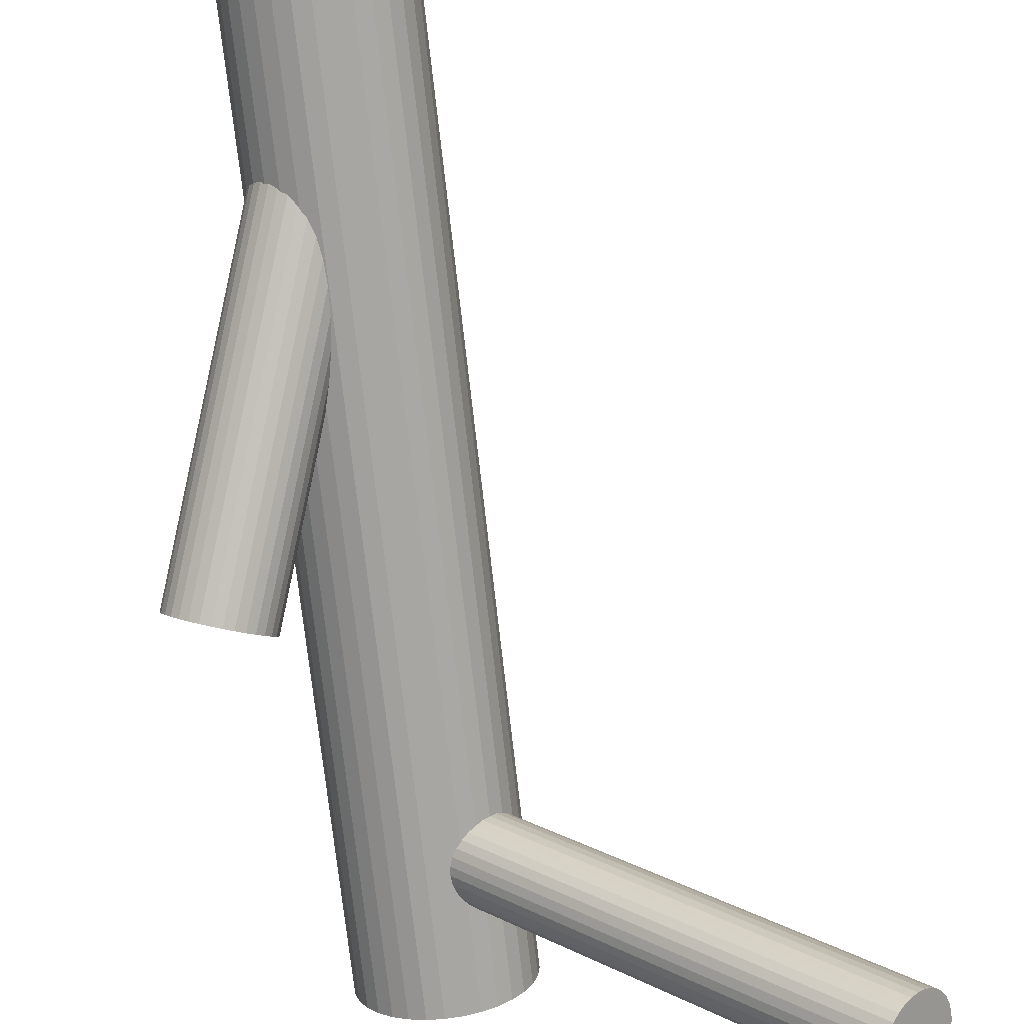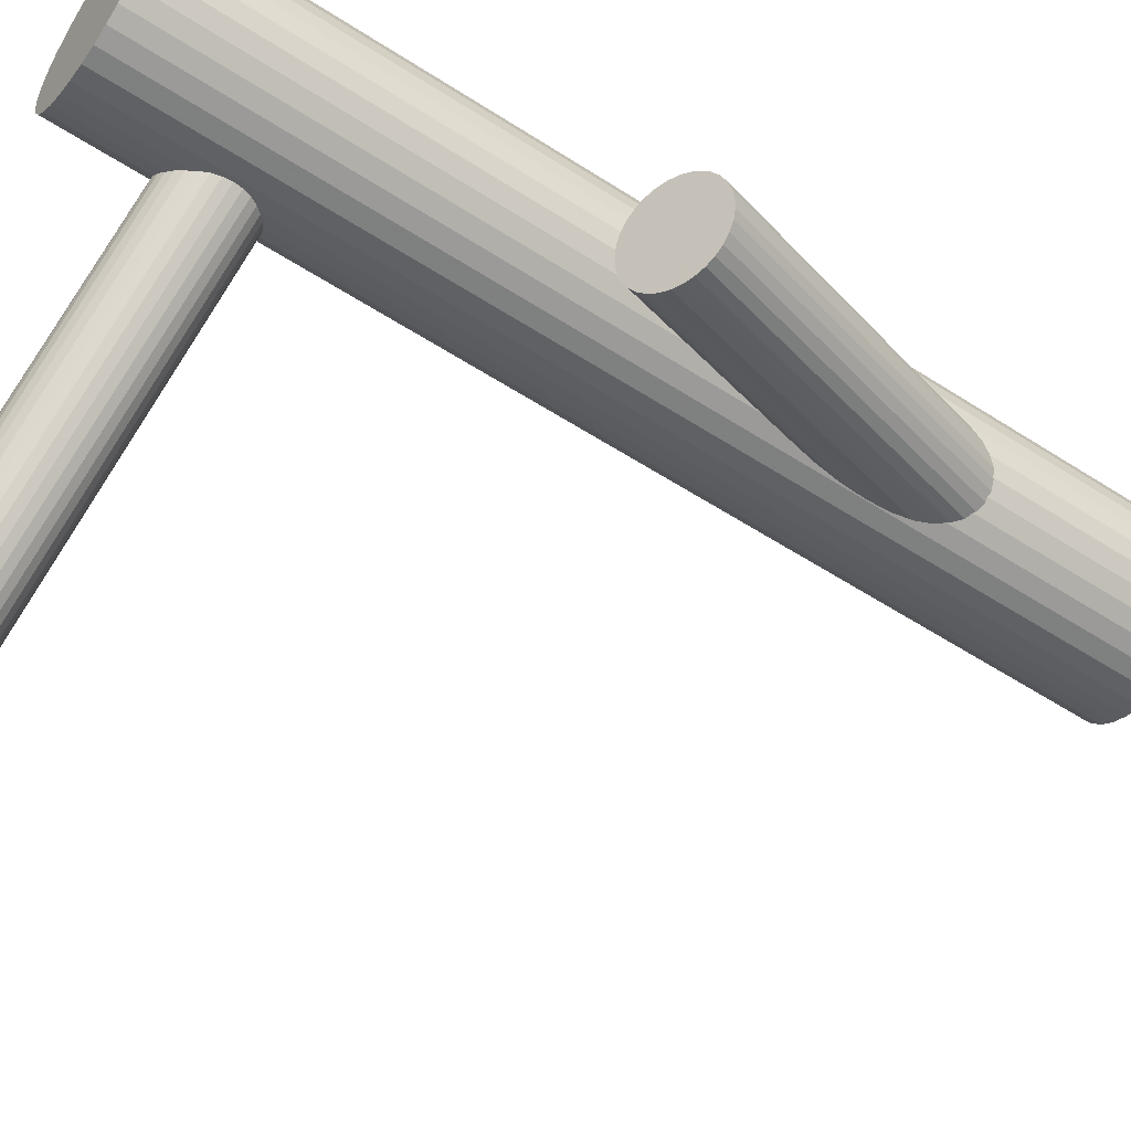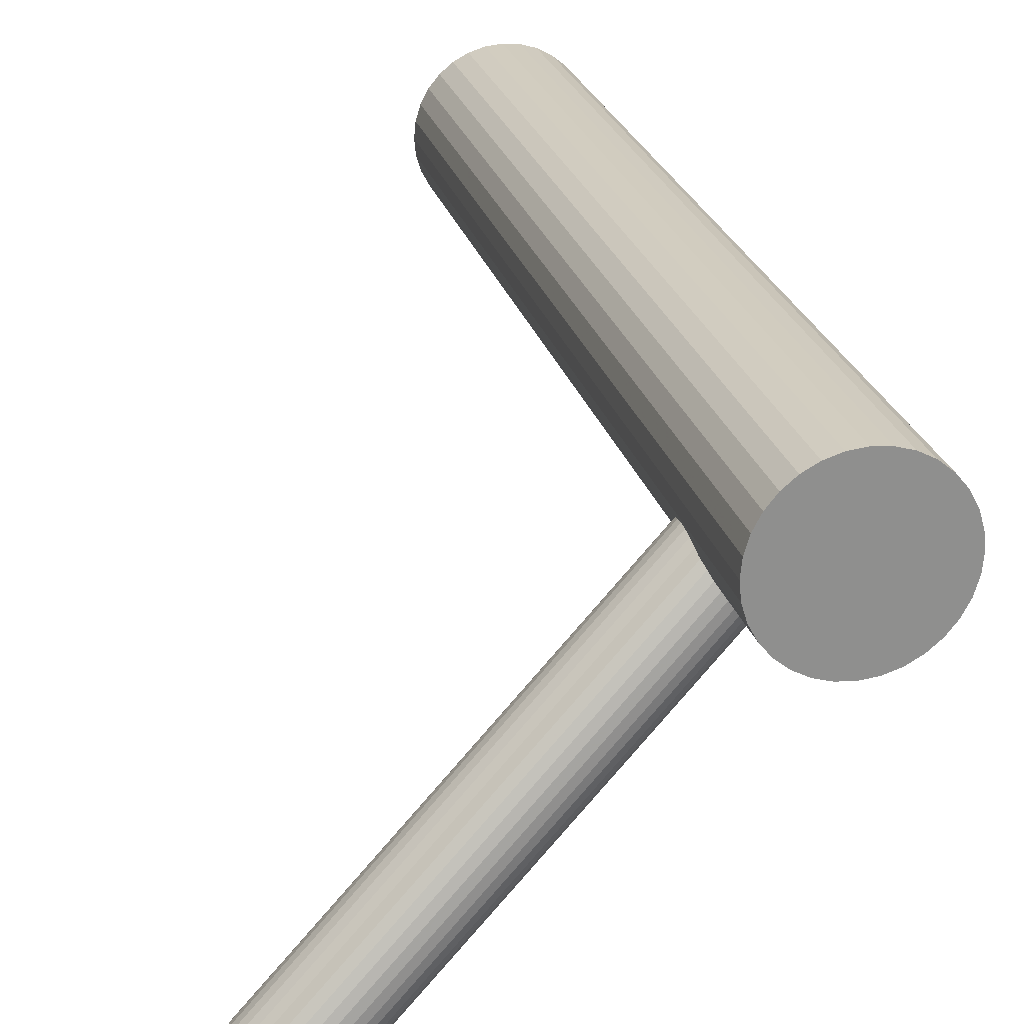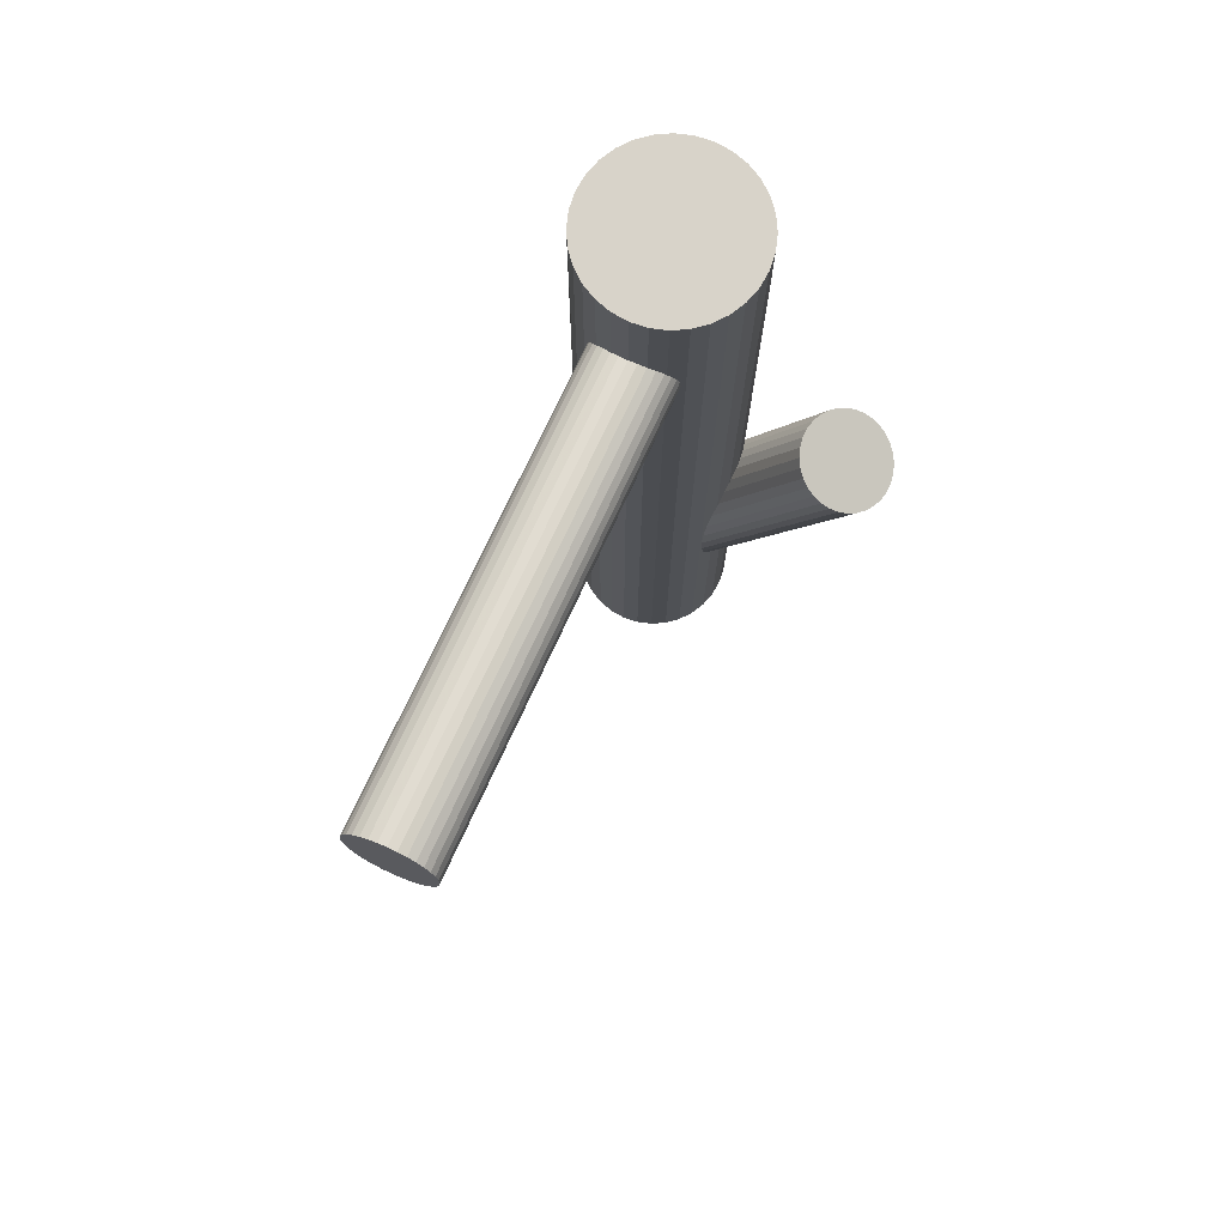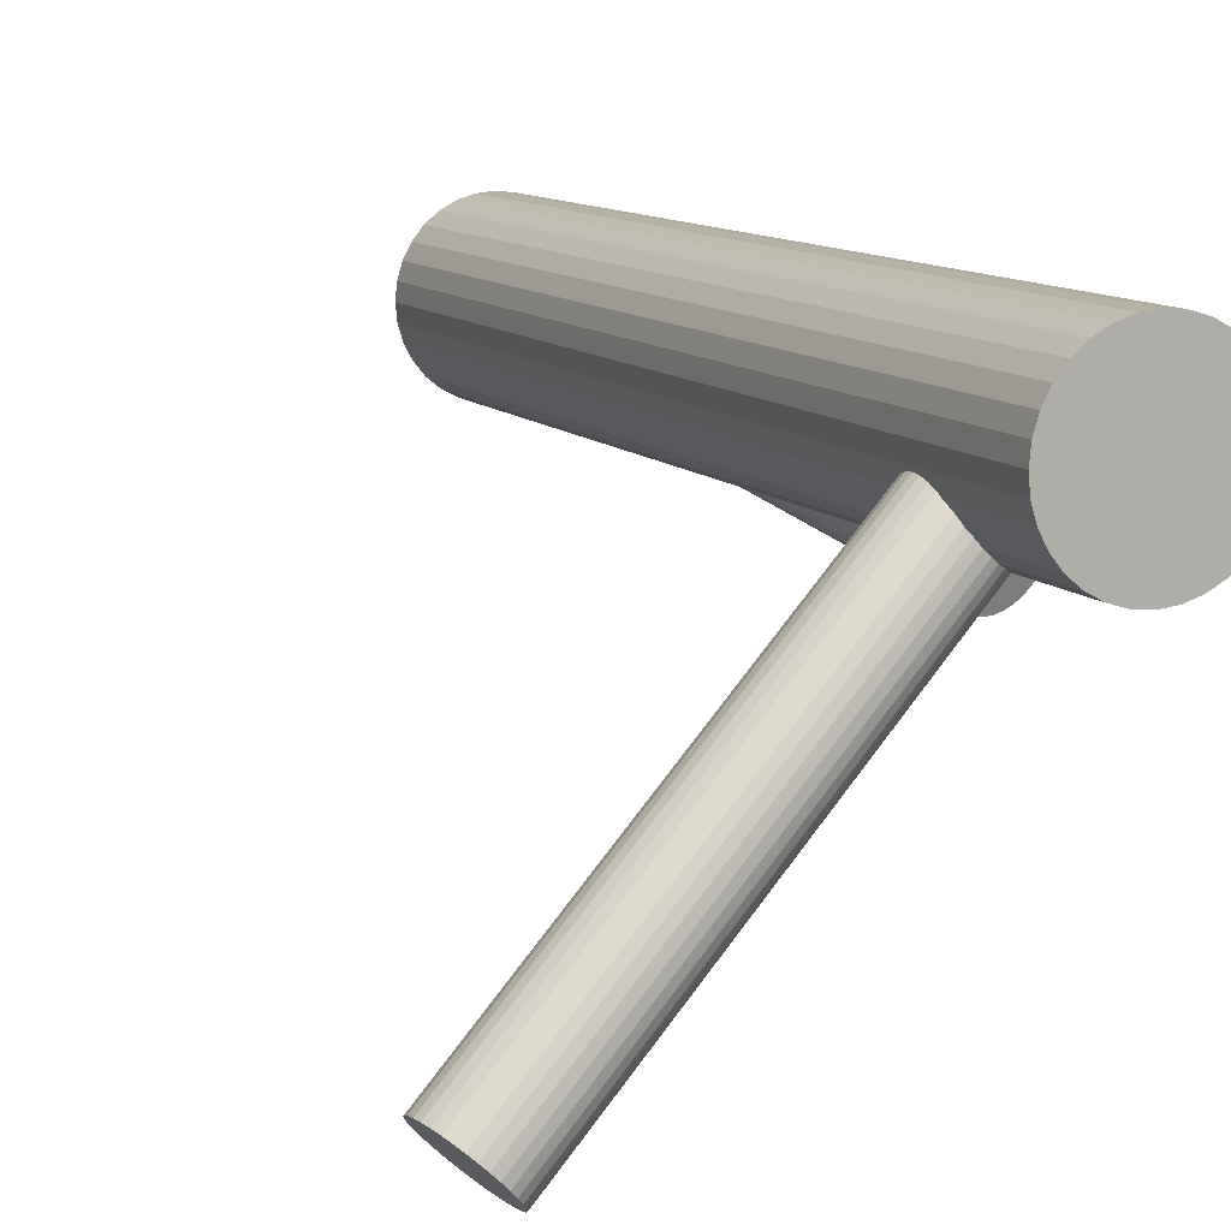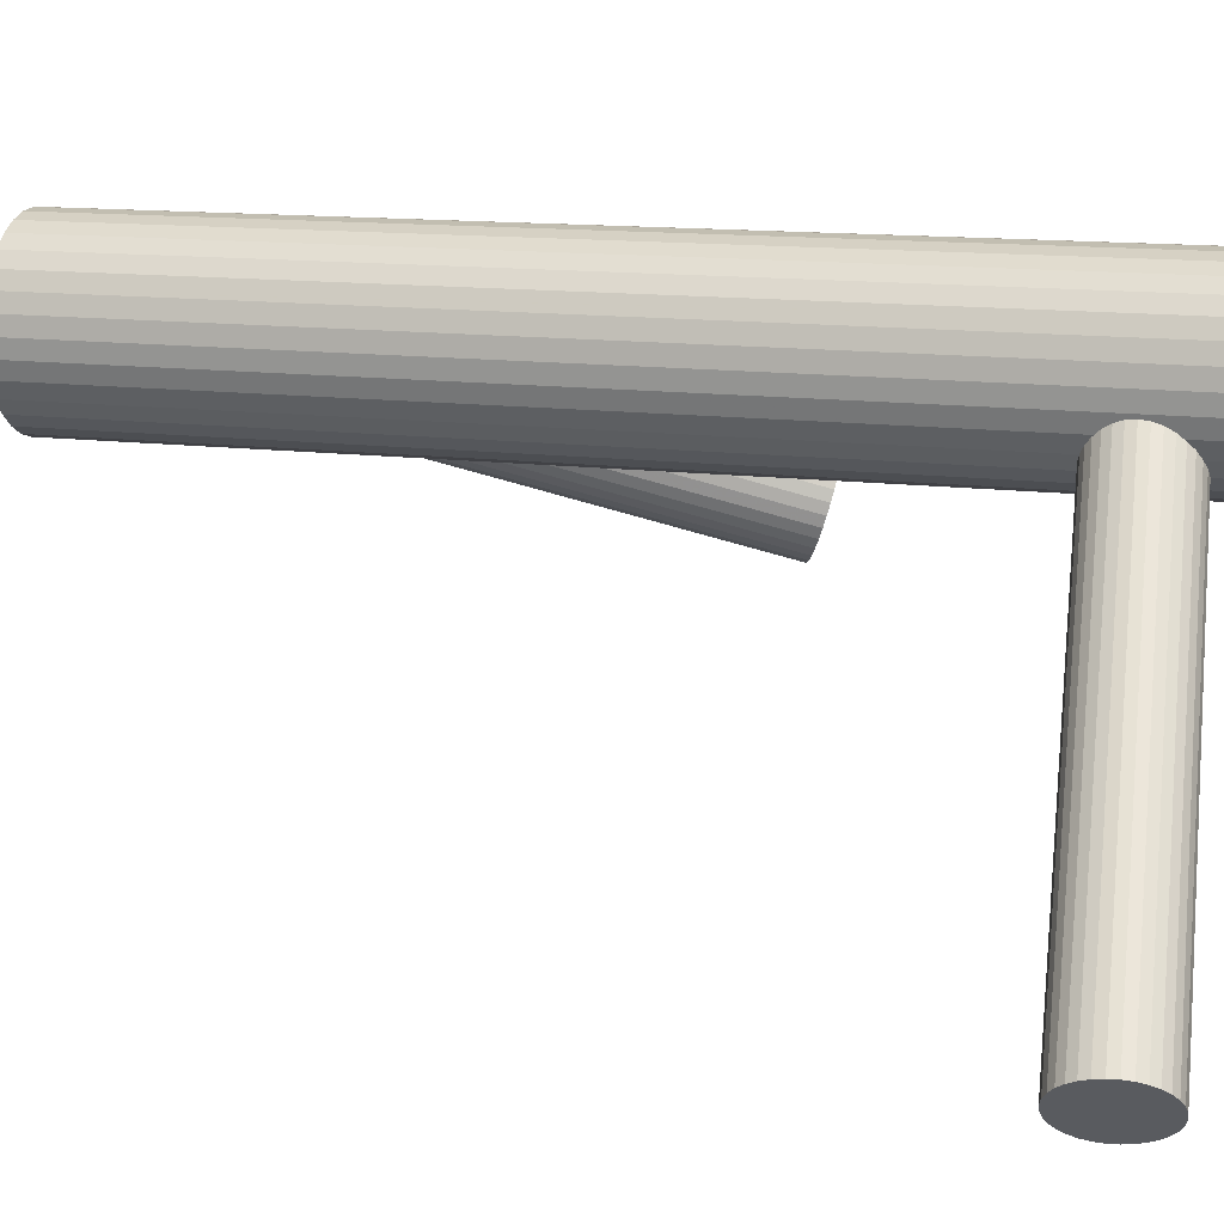
<metadata>
{"format":"obj","ext":"obj","renderer":"f3d","projection":"perspective","resolution":1024,"background":"white","views":[{"elev":-73.2,"azim":-173.6,"up":"+Y"},{"elev":-55.0,"azim":55.6,"up":"+Y"},{"elev":24.8,"azim":-14.3,"up":"+Y"},{"elev":75.8,"azim":-21.0,"up":"+Z"},{"elev":11.0,"azim":-24.5,"up":"+Y"},{"elev":12.1,"azim":-72.2,"up":"+Y"}]}
</metadata>
<code>
v 0.305 0.07464 0.08079
v 0.2909 0.08705 0.08921
v 0.1461 0.1394 0.3357
v 0.07565 0.1938 -0.3274
v 0.164 0.1947 -0.3568
v 0.1993 0.204 -0.5
v 0.1993 0.204 0.5
v 0.1993 0.1366 -0.5
v 0.1993 0.1366 0.5
v 0.2744 -0.006468 0.06706
v 0.06896 0.2436 -0.5
v 0.06896 0.2436 0.5
v 0.06896 0.09707 -0.5
v 0.06896 0.09707 0.5
v 0.217 0.05623 0.1049
v -0.2514 -0.2547 0.4275
v 0.1486 0.1419 0.3702
v -0.2912 -0.211 0.4519
v -0.3127 -0.1941 0.4191
v 0.2135 0.03648 0.1003
v 0.1087 0.1856 0.3945
v -0.282 -0.2263 0.4103
v 0.2437 0.08655 0.1049
v 0.1802 0.2326 -0.5
v 0.1802 0.2326 0.5
v 0.1802 0.108 -0.5
v 0.1802 0.108 0.5
v 0.08729 0.2025 0.3617
v -0.2514 -0.2584 0.4015
v 0.1485 0.1382 0.3441
v 0.05561 0.2326 -0.5
v 0.05561 0.2326 0.5
v 0.05561 0.108 -0.5
v 0.05561 0.108 0.5
v 0.3128 0.05726 0.07302
v 0.2646 -0.008514 0.06975
v 0.1179 0.2584 -0.5
v 0.1179 0.2584 0.5
v 0.1179 0.08222 -0.5
v 0.1179 0.08222 0.5
v 0.1179 0.1703 -0.3486
v 0.1179 0.1703 -0.5
v 0.1179 0.1703 0.5
v 0.1179 0.1703 0.3529
v -0.2729 -0.2416 0.3687
v 0.2215 0.06547 0.1062
v 0.1271 0.155 0.3113
v 0.3098 0.06642 0.07675
v 0.08722 0.1988 0.3357
v -0.3127 -0.1978 0.3931
v 0.1669 0.2436 -0.5
v 0.1669 0.2436 0.5
v 0.1669 0.09707 -0.5
v 0.1669 0.09707 0.5
v 0.03651 0.204 -0.5
v 0.03651 0.204 0.5
v 0.03651 0.1366 -0.5
v 0.03651 0.1366 0.5
v -0.3102 -0.1953 0.4275
v 0.07186 0.1459 -0.3403
v 0.1602 0.1468 -0.3697
v 0.08971 0.2012 0.3702
v 0.06883 0.1551 -0.3366
v 0.2637 0.04199 0.085
v 0.117 0.2208 -0.3333
v -0.2915 -0.2232 0.3662
v 0.138 0.1258 -0.3685
v 0.1029 0.1909 0.3904
v -0.297 -0.2057 0.4478
v 0.1681 0.1758 -0.3638
v 0.1085 0.1734 0.3088
v -0.2616 -0.2414 0.4478
v 0.1383 0.1552 0.3904
v 0.2043 0.1875 -0.5
v 0.2043 0.1875 0.5
v 0.2043 0.1531 -0.5
v 0.2043 0.1531 0.5
v 0.1646 0.1561 -0.3685
v 0.04466 0.1214 -0.5
v 0.04466 0.1214 0.5
v 0.04466 0.2193 -0.5
v 0.04466 0.2193 0.5
v 0.1072 0.2188 -0.3306
v 0.09077 0.1253 -0.3528
v 0.2177 0.01757 0.09326
v 0.1007 0.08392 -0.5
v 0.1007 0.08392 0.5
v 0.1007 0.2567 -0.5
v 0.1007 0.2567 0.5
v 0.07666 0.1377 -0.3443
v 0.109 0.1197 -0.3605
v 0.306 0.01852 0.06384
v 0.2146 0.02673 0.09699
v 0.06848 0.1748 -0.3306
v -0.2853 -0.2295 0.3653
v 0.2628 0.0925 0.1003
v 0.2838 -0.002559 0.06507
v -0.2572 -0.2467 0.4422
v 0.1146 0.1671 0.3079
v 0.3139 0.04751 0.06975
v -0.279 -0.2357 0.3662
v 0.1427 0.1499 0.3848
v -0.2972 -0.217 0.3687
v 0.1027 0.1796 0.3113
v 0.08175 0.2021 -0.327
v 0.09953 0.1215 -0.3568
v 0.1209 0.1609 0.3088
v -0.3104 -0.2013 0.3853
v 0.3105 0.02776 0.06507
v 0.0896 0.1952 0.3279
v -0.3139 -0.1954 0.4015
v 0.253 0.09046 0.1029
v 0.1528 0.2099 -0.3486
v 0.08601 0.2012 0.3441
v 0.2366 -0.003065 0.08079
v 0.2225 0.009349 0.08921
v 0.2548 -0.008619 0.07302
v 0.1516 0.2517 -0.5
v 0.1516 0.2517 0.5
v 0.1516 0.08893 -0.5
v 0.1516 0.08893 0.5
v 0.2143 0.04644 0.1029
v -0.2574 -0.2548 0.3853
v -0.2618 -0.2513 0.3785
v 0.206 0.1703 -0.5
v 0.206 0.1703 0.5
v 0.1426 0.1418 0.3279
v -0.3139 -0.1941 0.4103
v -0.2502 -0.2584 0.4103
v 0.1498 0.1382 0.3529
v 0.1381 0.1453 0.3211
v 0.1466 0.1314 -0.3697
v 0.2276 0.07381 0.1066
v 0.09768 0.1953 0.3848
v 0.08604 0.2025 0.3529
v 0.2453 -0.006779 0.07675
v -0.3023 -0.2013 0.4422
v -0.3067 -0.1978 0.4353
v 0.08925 0.2093 -0.3274
v 0.09322 0.1988 0.3779
v 0.08419 0.2517 -0.5
v 0.08419 0.2517 0.5
v 0.08419 0.08893 -0.5
v 0.08419 0.08893 0.5
v 0.02981 0.1703 -0.5
v 0.02981 0.1703 0.5
v 0.2986 0.08161 0.085
v -0.2502 -0.2572 0.4191
v 0.1498 0.1394 0.3617
v -0.2537 -0.2512 0.4353
v 0.08304 0.1307 -0.3486
v 0.1462 0.1454 0.3779
v -0.2668 -0.2356 0.4519
v -0.2851 -0.2168 0.4545
v 0.1331 0.161 0.3945
v 0.1363 0.2191 -0.3403
v 0.2924 0.003062 0.06384
v 0.1149 0.1798 0.3971
v -0.3069 -0.2058 0.3785
v 0.1541 0.1385 -0.3701
v 0.09307 0.1908 0.3211
v -0.2788 -0.223 0.4553
v 0.2351 0.08093 0.1062
v 0.1212 0.1736 0.3979
v 0.1673 0.1659 -0.3665
v 0.1268 0.2209 -0.3366
v 0.1592 0.203 -0.3528
v 0.145 0.2154 -0.3443
v 0.1351 0.08392 -0.5
v 0.1351 0.08392 0.5
v 0.1351 0.2567 -0.5
v 0.1351 0.2567 0.5
v 0.1912 0.1214 -0.5
v 0.1912 0.1214 0.5
v 0.1912 0.2193 -0.5
v 0.1912 0.2193 0.5
v 0.2289 0.002381 0.085
v 0.1286 0.1219 -0.3665
v 0.07117 0.1846 -0.3286
v 0.0315 0.1875 -0.5
v 0.0315 0.1875 0.5
v 0.0315 0.1531 -0.5
v 0.0315 0.1531 0.5
v -0.3025 -0.2111 0.3729
v 0.09749 0.1855 0.3155
v 0.2821 0.09077 0.09326
v -0.267 -0.2468 0.3729
v 0.1273 0.1672 0.3971
v -0.2726 -0.2294 0.4545
v 0.2999 0.01018 0.06343
v 0.1329 0.1498 0.3155
v 0.06769 0.1648 -0.3333
v 0.09785 0.2149 -0.3286
v 0.1188 0.1198 -0.3638
v 0.167 0.1856 -0.3605
v -0.2538 -0.2572 0.3931
v 0.3131 0.03755 0.06706
v 0.2726 0.09261 0.09699
f 125 42 74
f 125 74 126
f 126 74 75
f 126 75 43
f 74 42 6
f 74 6 75
f 75 6 7
f 75 7 43
f 6 42 175
f 6 175 7
f 7 175 176
f 7 176 43
f 175 42 24
f 175 24 176
f 176 24 25
f 176 25 43
f 24 42 51
f 24 51 25
f 25 51 52
f 25 52 43
f 51 42 118
f 51 118 52
f 52 118 119
f 52 119 43
f 118 42 171
f 118 171 119
f 119 171 172
f 119 172 43
f 171 42 37
f 171 37 172
f 172 37 38
f 172 38 43
f 37 42 88
f 37 88 38
f 38 88 89
f 38 89 43
f 88 42 141
f 88 141 89
f 89 141 142
f 89 142 43
f 141 42 11
f 141 11 142
f 142 11 12
f 142 12 43
f 11 42 31
f 11 31 12
f 12 31 32
f 12 32 43
f 31 42 81
f 31 81 32
f 32 81 82
f 32 82 43
f 81 42 55
f 81 55 82
f 82 55 56
f 82 56 43
f 55 42 180
f 55 180 56
f 56 180 181
f 56 181 43
f 180 42 145
f 180 145 181
f 181 145 146
f 181 146 43
f 145 42 182
f 145 182 146
f 146 182 183
f 146 183 43
f 182 42 57
f 182 57 183
f 183 57 58
f 183 58 43
f 57 42 79
f 57 79 58
f 58 79 80
f 58 80 43
f 79 42 33
f 79 33 80
f 80 33 34
f 80 34 43
f 33 42 13
f 33 13 34
f 34 13 14
f 34 14 43
f 13 42 143
f 13 143 14
f 14 143 144
f 14 144 43
f 143 42 86
f 143 86 144
f 144 86 87
f 144 87 43
f 86 42 39
f 86 39 87
f 87 39 40
f 87 40 43
f 39 42 169
f 39 169 40
f 40 169 170
f 40 170 43
f 169 42 120
f 169 120 170
f 170 120 121
f 170 121 43
f 120 42 53
f 120 53 121
f 121 53 54
f 121 54 43
f 53 42 26
f 53 26 54
f 54 26 27
f 54 27 43
f 26 42 173
f 26 173 27
f 27 173 174
f 27 174 43
f 173 42 8
f 173 8 174
f 174 8 9
f 174 9 43
f 8 42 76
f 8 76 9
f 9 76 77
f 9 77 43
f 76 42 125
f 76 125 77
f 77 125 126
f 77 126 43
f 113 41 168
f 113 168 147
f 147 168 2
f 147 2 64
f 168 41 156
f 168 156 2
f 2 156 186
f 2 186 64
f 156 41 166
f 156 166 186
f 186 166 198
f 186 198 64
f 166 41 65
f 166 65 198
f 198 65 96
f 198 96 64
f 65 41 83
f 65 83 96
f 96 83 112
f 96 112 64
f 83 41 193
f 83 193 112
f 112 193 23
f 112 23 64
f 193 41 139
f 193 139 23
f 23 139 163
f 23 163 64
f 139 41 105
f 139 105 163
f 163 105 133
f 163 133 64
f 105 41 4
f 105 4 133
f 133 4 46
f 133 46 64
f 4 41 179
f 4 179 46
f 46 179 15
f 46 15 64
f 179 41 94
f 179 94 15
f 15 94 122
f 15 122 64
f 94 41 192
f 94 192 122
f 122 192 20
f 122 20 64
f 192 41 63
f 192 63 20
f 20 63 93
f 20 93 64
f 63 41 60
f 63 60 93
f 93 60 85
f 93 85 64
f 60 41 90
f 60 90 85
f 85 90 116
f 85 116 64
f 90 41 151
f 90 151 116
f 116 151 177
f 116 177 64
f 151 41 84
f 151 84 177
f 177 84 115
f 177 115 64
f 84 41 106
f 84 106 115
f 115 106 136
f 115 136 64
f 106 41 91
f 106 91 136
f 136 91 117
f 136 117 64
f 91 41 194
f 91 194 117
f 117 194 36
f 117 36 64
f 194 41 178
f 194 178 36
f 36 178 10
f 36 10 64
f 178 41 67
f 178 67 10
f 10 67 97
f 10 97 64
f 67 41 132
f 67 132 97
f 97 132 157
f 97 157 64
f 132 41 160
f 132 160 157
f 157 160 190
f 157 190 64
f 160 41 61
f 160 61 190
f 190 61 92
f 190 92 64
f 61 41 78
f 61 78 92
f 92 78 109
f 92 109 64
f 78 41 165
f 78 165 109
f 109 165 197
f 109 197 64
f 165 41 70
f 165 70 197
f 197 70 100
f 197 100 64
f 70 41 195
f 70 195 100
f 100 195 35
f 100 35 64
f 195 41 5
f 195 5 35
f 35 5 48
f 35 48 64
f 5 41 167
f 5 167 48
f 48 167 1
f 48 1 64
f 167 41 113
f 167 113 1
f 1 113 147
f 1 147 64
f 130 44 149
f 130 149 129
f 129 149 148
f 129 148 22
f 149 44 17
f 149 17 148
f 148 17 16
f 148 16 22
f 17 44 152
f 17 152 16
f 16 152 150
f 16 150 22
f 152 44 102
f 152 102 150
f 150 102 98
f 150 98 22
f 102 44 73
f 102 73 98
f 98 73 72
f 98 72 22
f 73 44 155
f 73 155 72
f 72 155 153
f 72 153 22
f 155 44 188
f 155 188 153
f 153 188 189
f 153 189 22
f 188 44 164
f 188 164 189
f 189 164 162
f 189 162 22
f 164 44 158
f 164 158 162
f 162 158 154
f 162 154 22
f 158 44 21
f 158 21 154
f 154 21 18
f 154 18 22
f 21 44 68
f 21 68 18
f 18 68 69
f 18 69 22
f 68 44 134
f 68 134 69
f 69 134 137
f 69 137 22
f 134 44 140
f 134 140 137
f 137 140 138
f 137 138 22
f 140 44 62
f 140 62 138
f 138 62 59
f 138 59 22
f 62 44 28
f 62 28 59
f 59 28 19
f 59 19 22
f 28 44 135
f 28 135 19
f 19 135 128
f 19 128 22
f 135 44 114
f 135 114 128
f 128 114 111
f 128 111 22
f 114 44 49
f 114 49 111
f 111 49 50
f 111 50 22
f 49 44 110
f 49 110 50
f 50 110 108
f 50 108 22
f 110 44 161
f 110 161 108
f 108 161 159
f 108 159 22
f 161 44 185
f 161 185 159
f 159 185 184
f 159 184 22
f 185 44 104
f 185 104 184
f 184 104 103
f 184 103 22
f 104 44 71
f 104 71 103
f 103 71 66
f 103 66 22
f 71 44 99
f 71 99 66
f 66 99 95
f 66 95 22
f 99 44 107
f 99 107 95
f 95 107 101
f 95 101 22
f 107 44 47
f 107 47 101
f 101 47 45
f 101 45 22
f 47 44 191
f 47 191 45
f 45 191 187
f 45 187 22
f 191 44 131
f 191 131 187
f 187 131 124
f 187 124 22
f 131 44 127
f 131 127 124
f 124 127 123
f 124 123 22
f 127 44 3
f 127 3 123
f 123 3 196
f 123 196 22
f 3 44 30
f 3 30 196
f 196 30 29
f 196 29 22
f 30 44 130
f 30 130 29
f 29 130 129
f 29 129 22

</code>
